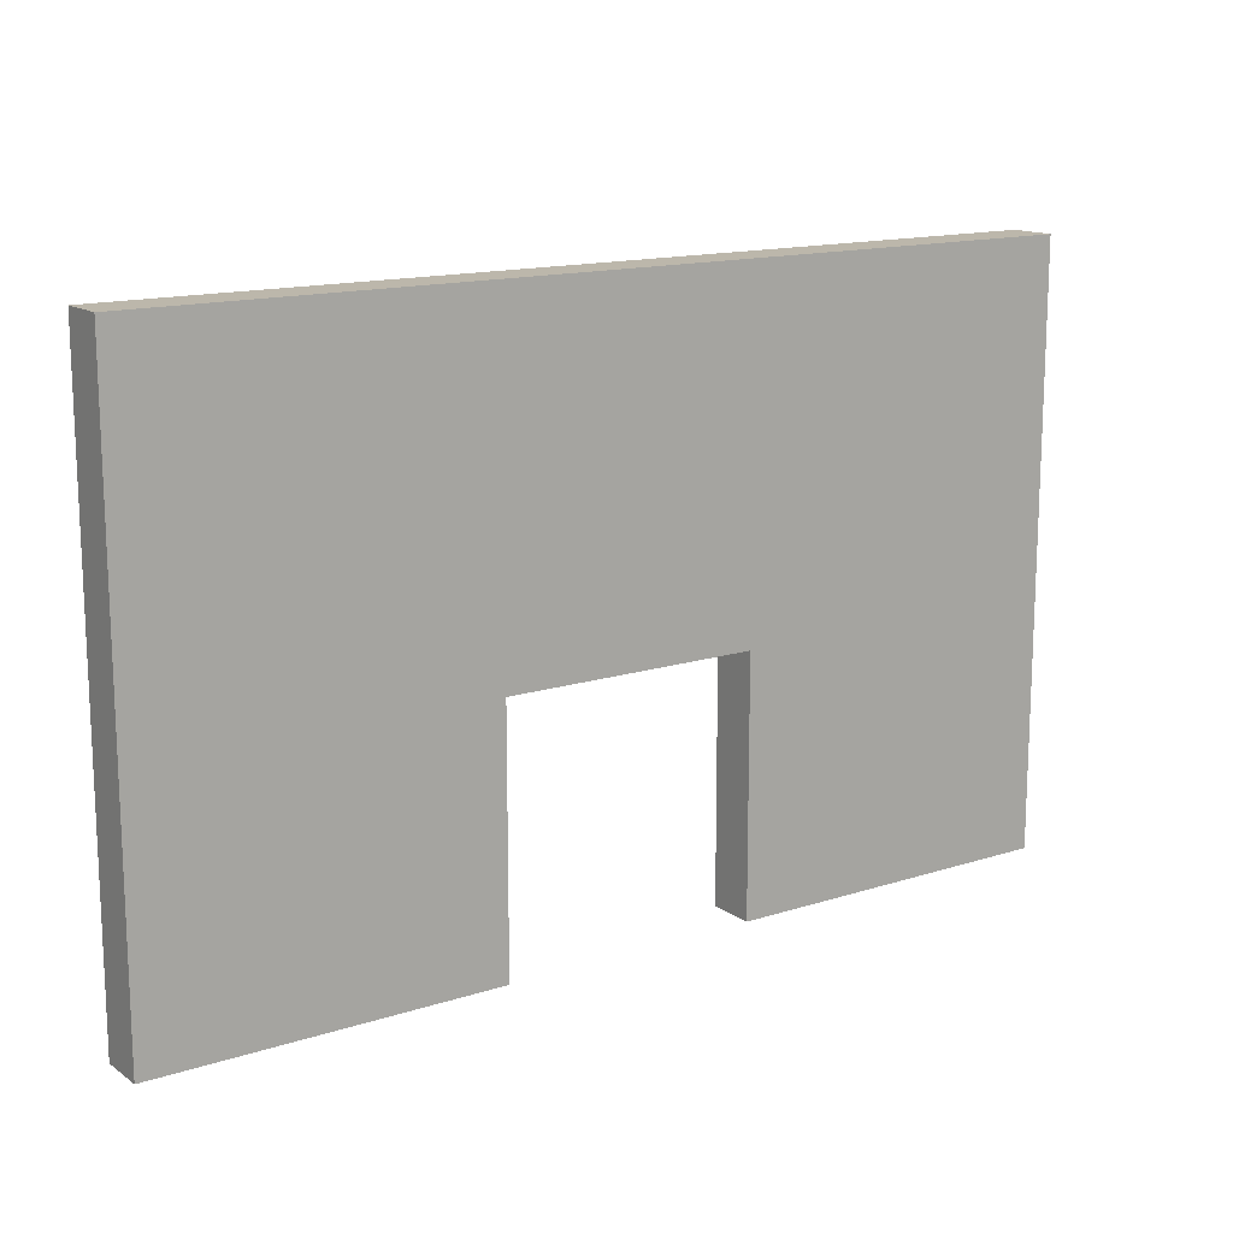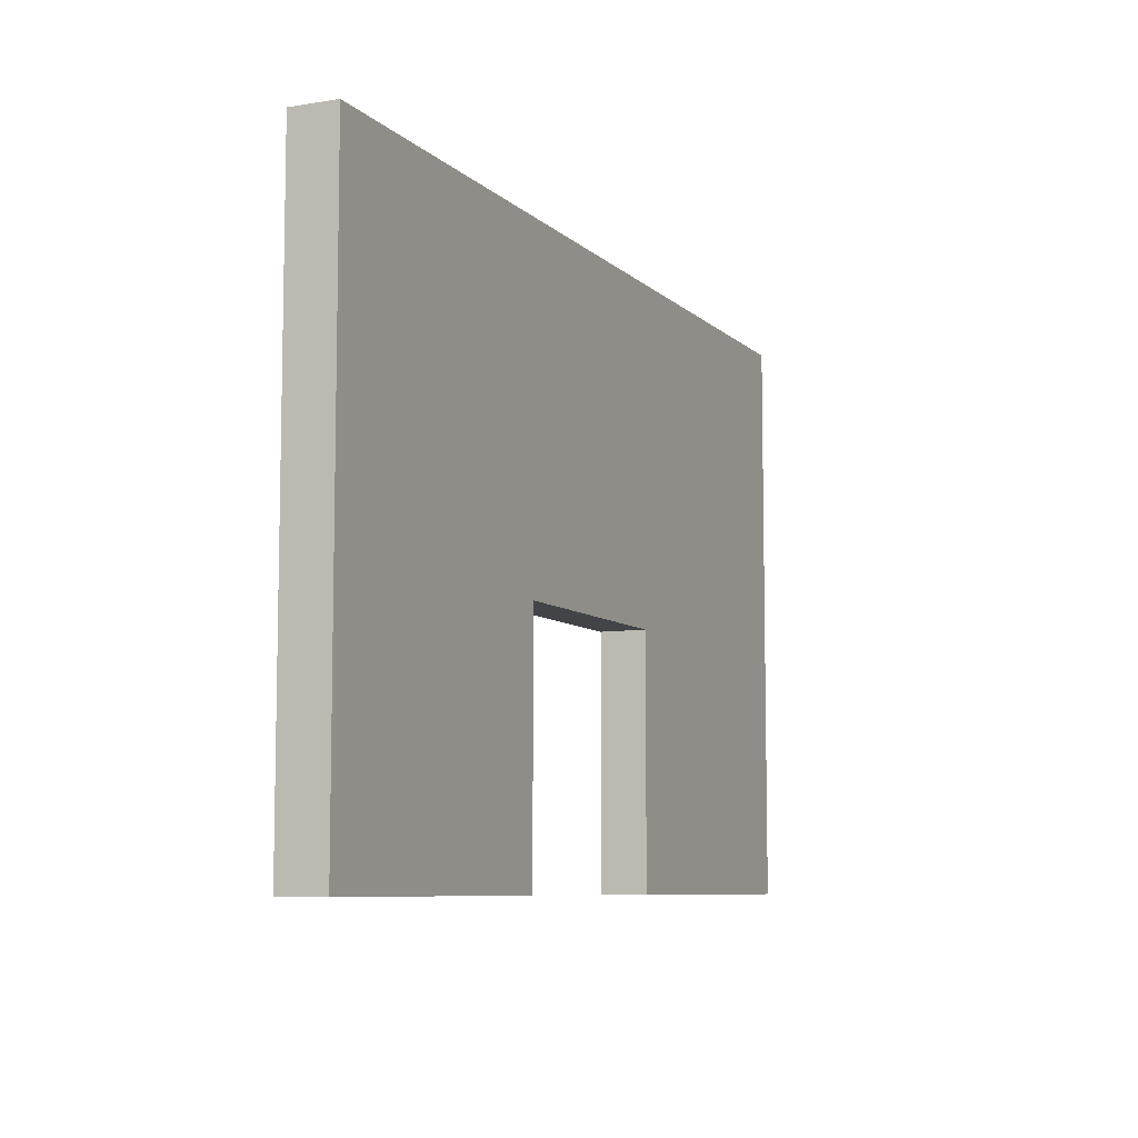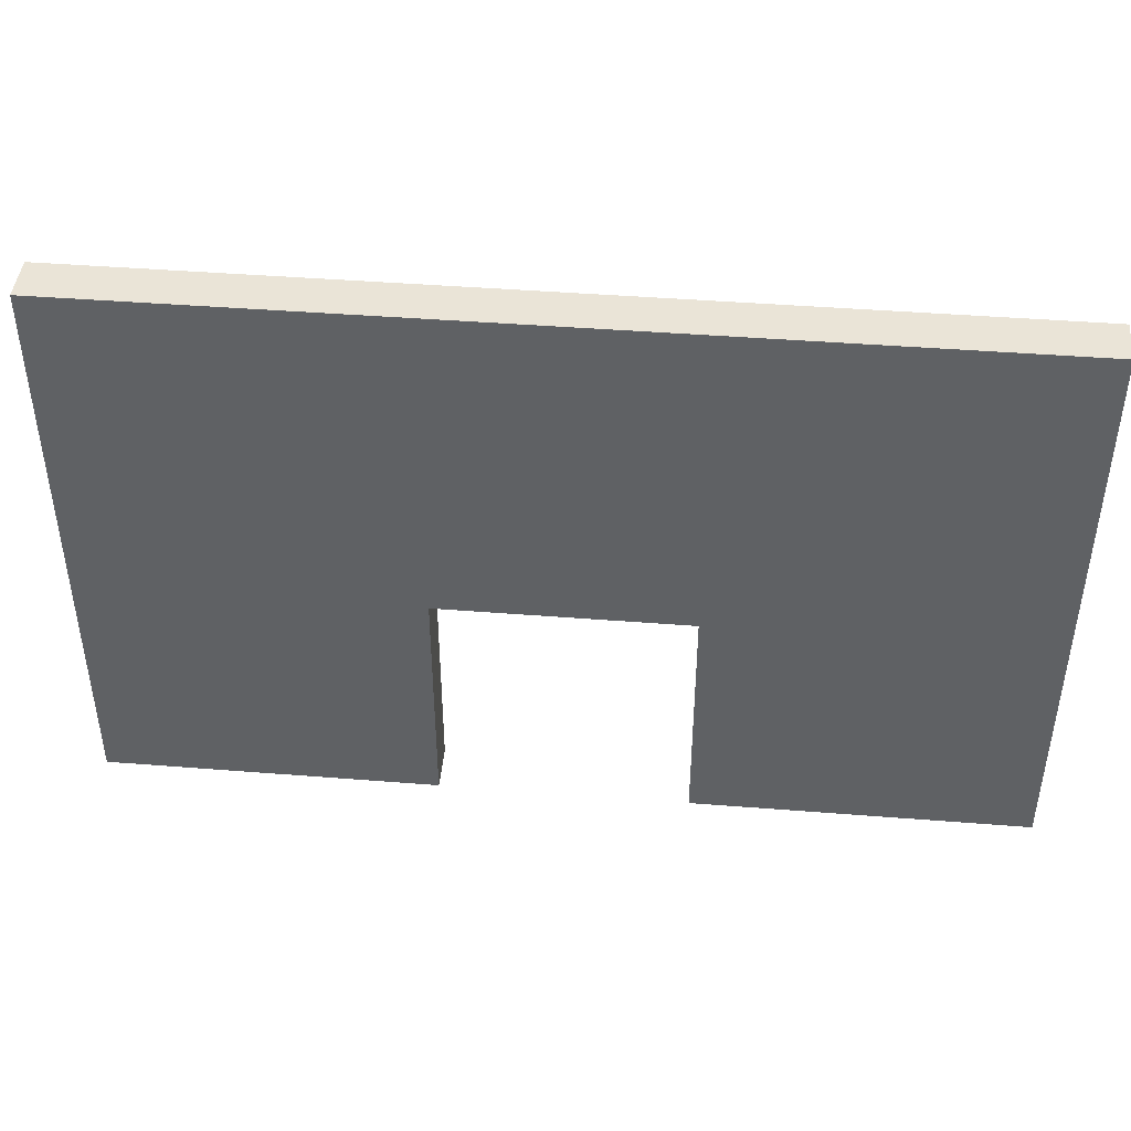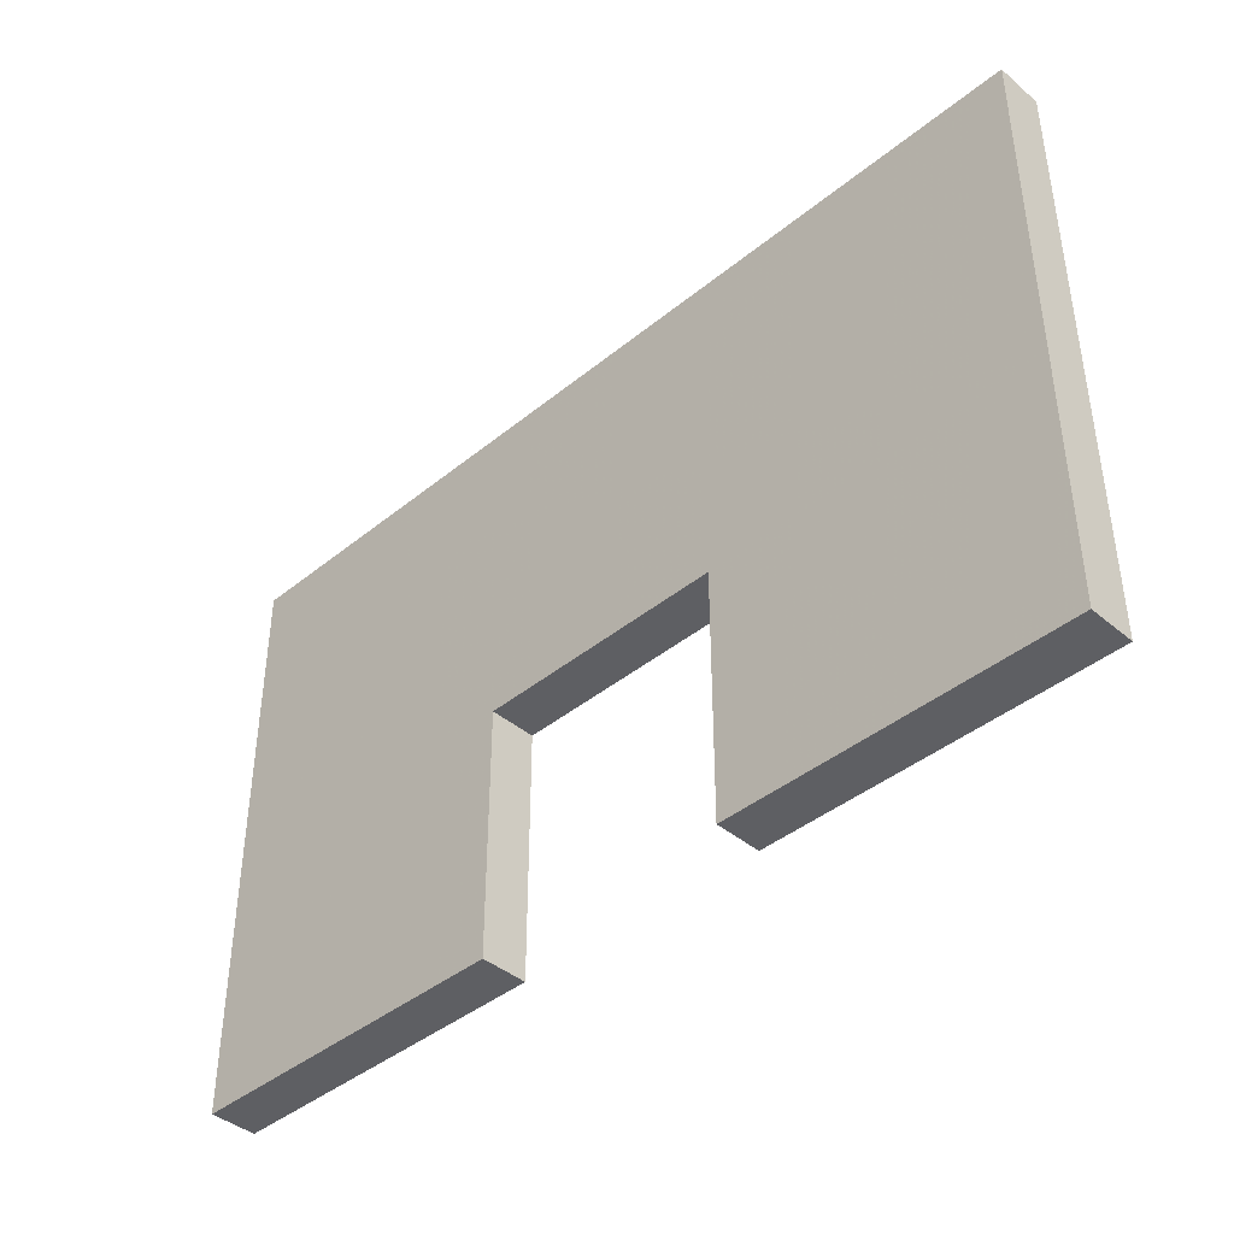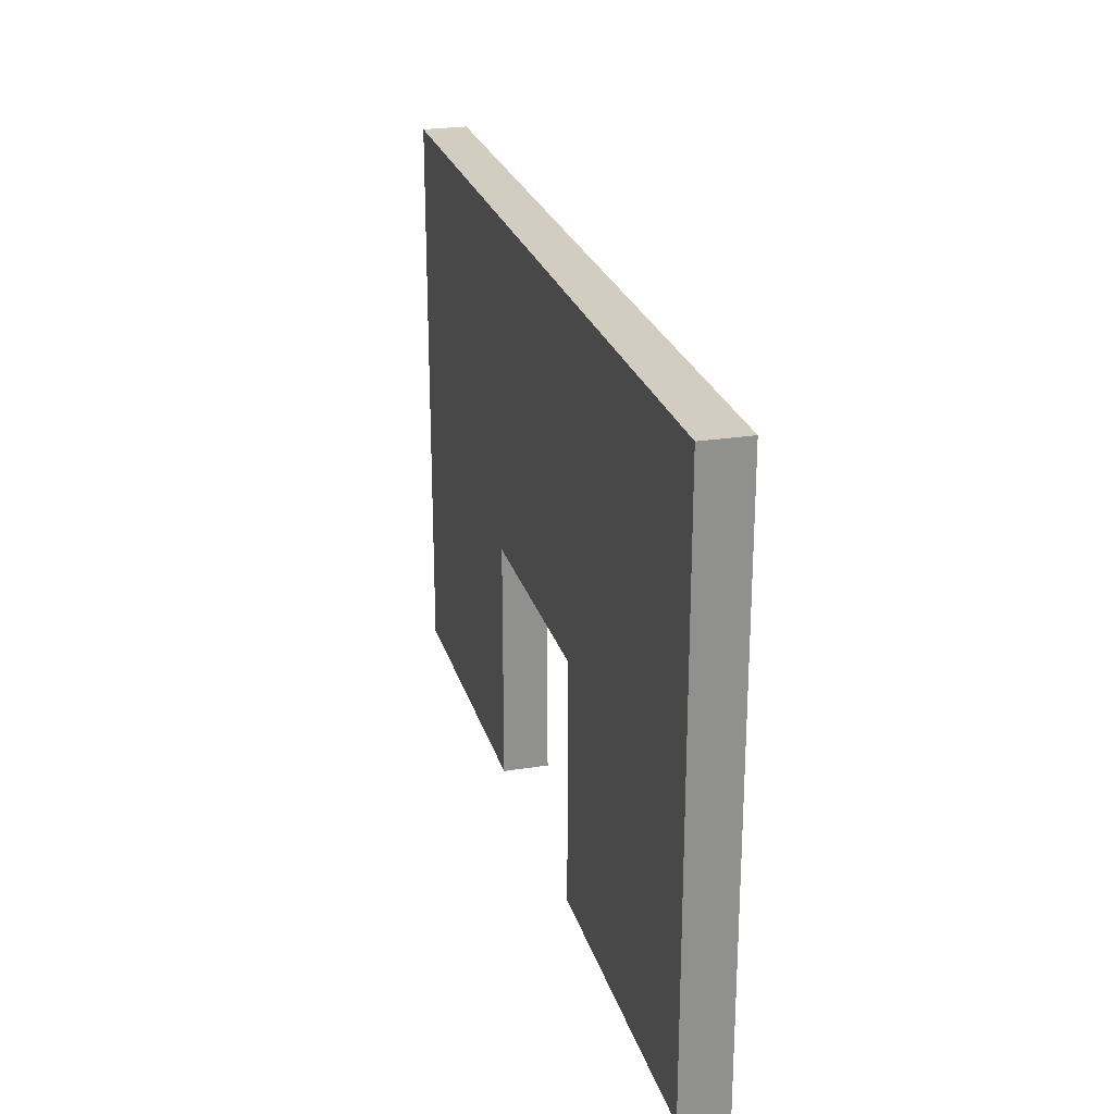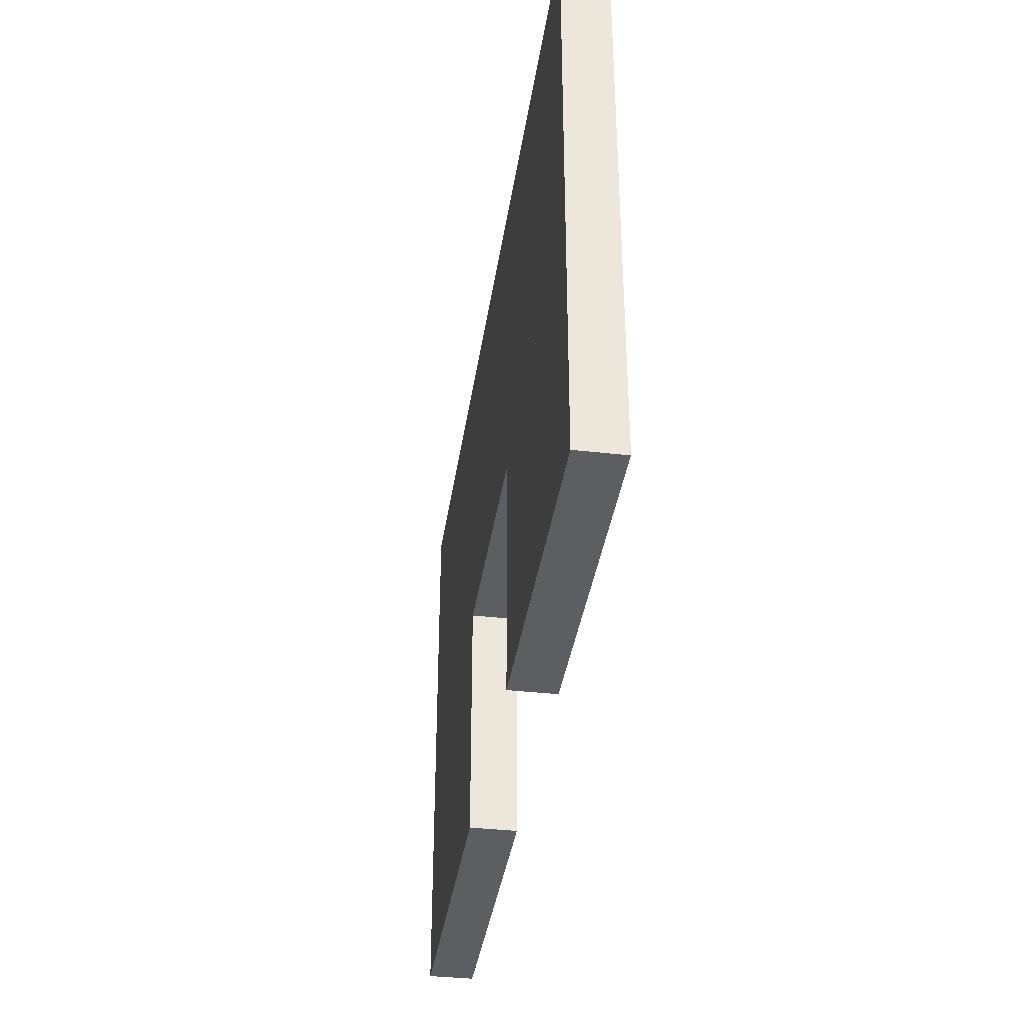
<metadata>
{"format":"obj","ext":"obj","renderer":"f3d","projection":"perspective","resolution":1024,"background":"white","views":[{"elev":14.5,"azim":145.1,"up":"+Z"},{"elev":-7.8,"azim":114.4,"up":"+Z"},{"elev":43.9,"azim":-174.7,"up":"+Z"},{"elev":-41.4,"azim":-135.4,"up":"+Z"},{"elev":24.4,"azim":75.2,"up":"+Z"},{"elev":-37.4,"azim":-98.3,"up":"+Z"}]}
</metadata>
<code>
v 0 0 0
v 0.73 0 0
v 0 0 0.54
v 0.73 0 0.54
v 0 0.1 0
v 0.73 0.1 0
v 0 0.1 0.54
v 0.73 0.1 0.54
v 1.27 0 0
v 2 0 0
v 1.27 0 0.54
v 2 0 0.54
v 1.27 0.1 0
v 2 0.1 0
v 1.27 0.1 0.54
v 2 0.1 0.54
v 0 0 1.27
v 2 0 1.27
v 0 0.1 1.27
v 2 0.1 1.27
f 5 8 6
f 5 7 8
f 1 3 5
f 3 7 5
f 1 2 3
f 2 4 3
f 2 6 8
f 2 8 4
f 3 4 8
f 3 8 7
f 1 5 2
f 2 5 6
f 13 16 14
f 13 15 16
f 9 11 13
f 11 15 13
f 9 10 11
f 10 12 11
f 10 14 16
f 10 16 12
f 11 12 16
f 11 16 15
f 9 13 10
f 10 13 14
f 7 20 16
f 7 19 20
f 3 17 7
f 17 19 7
f 3 12 17
f 12 18 17
f 12 16 20
f 12 20 18
f 17 18 20
f 17 20 19
f 3 7 12
f 12 7 16

</code>
